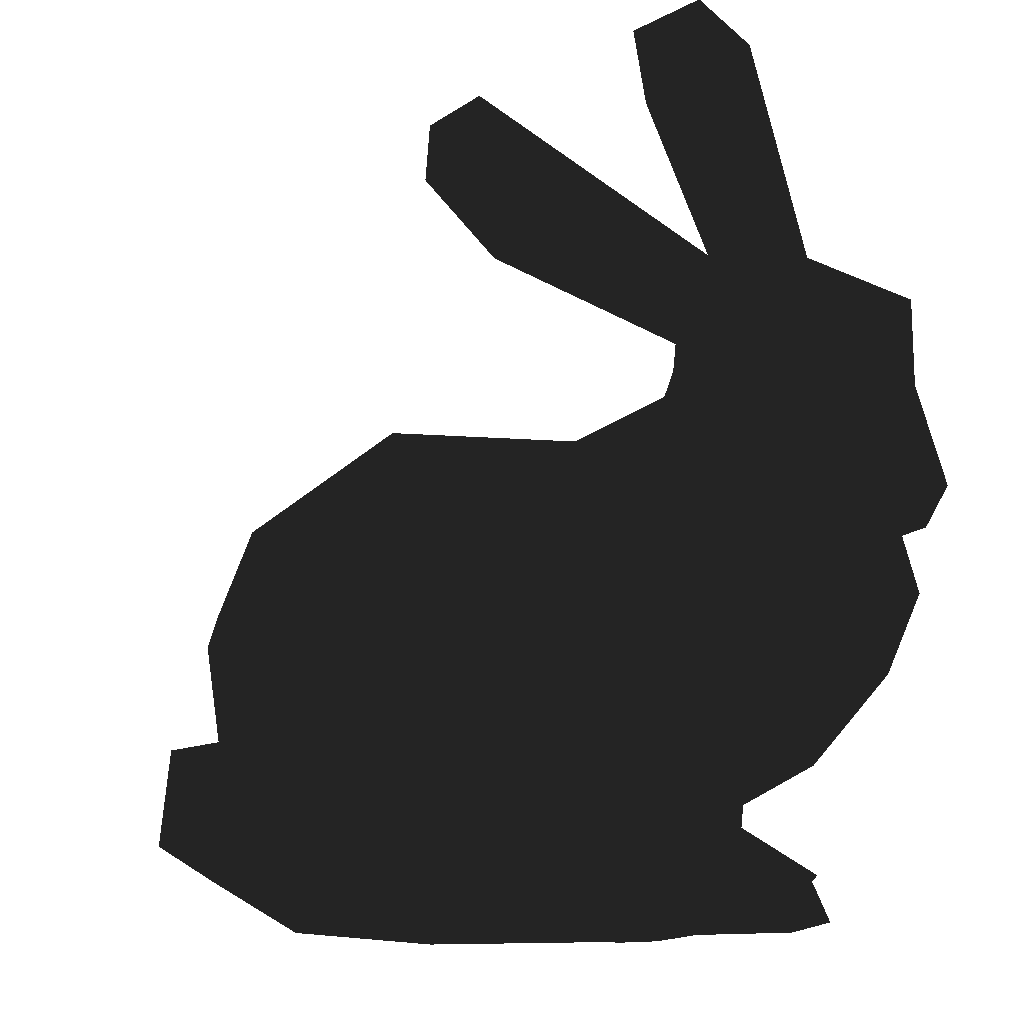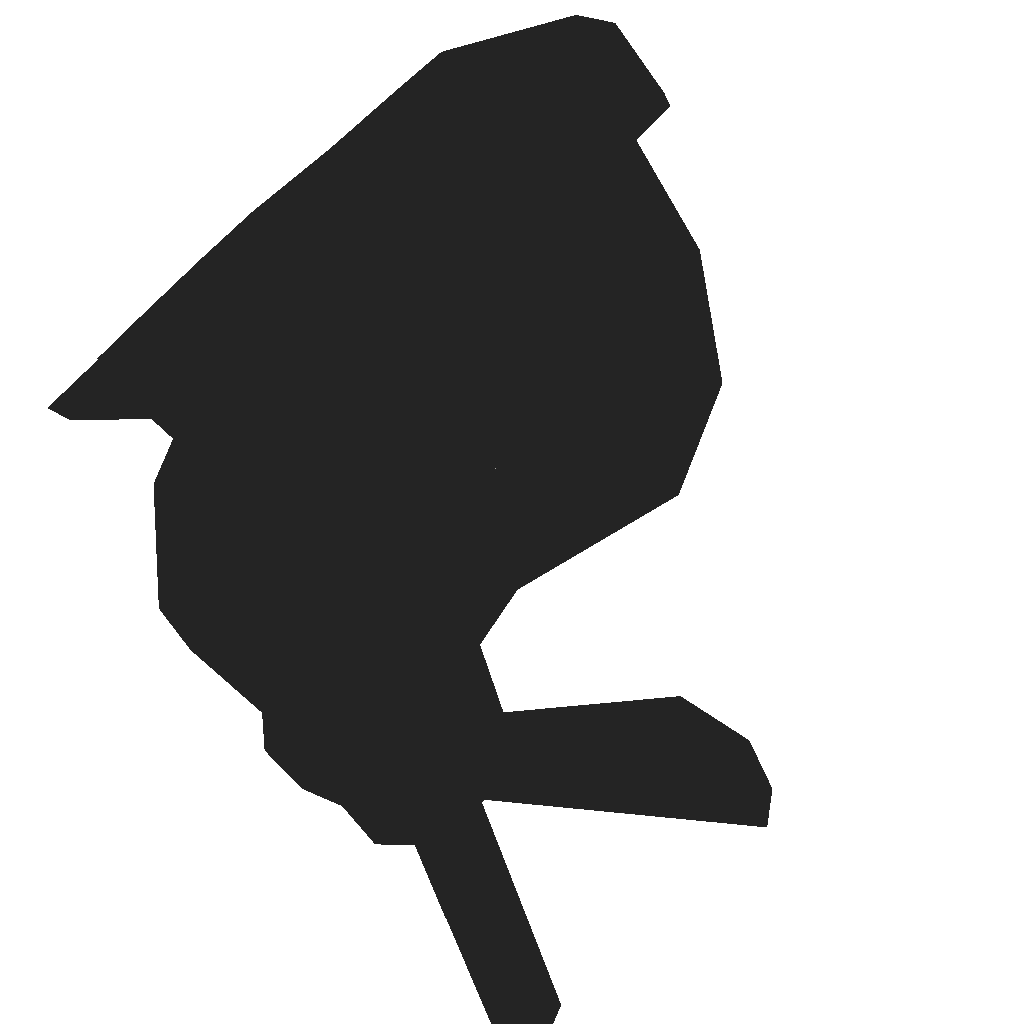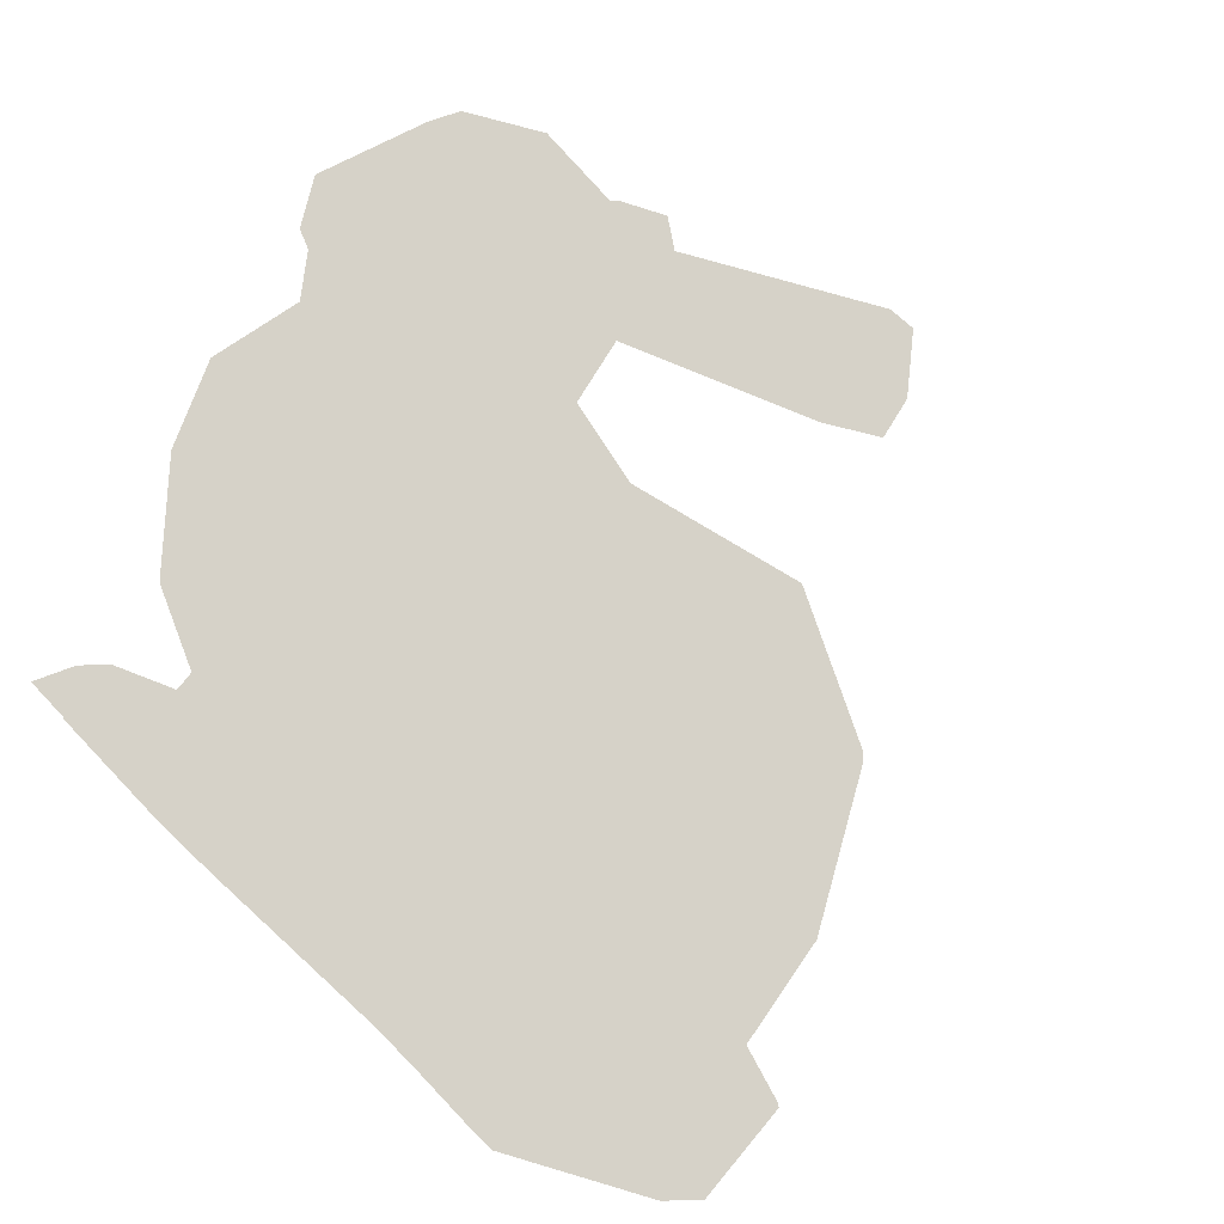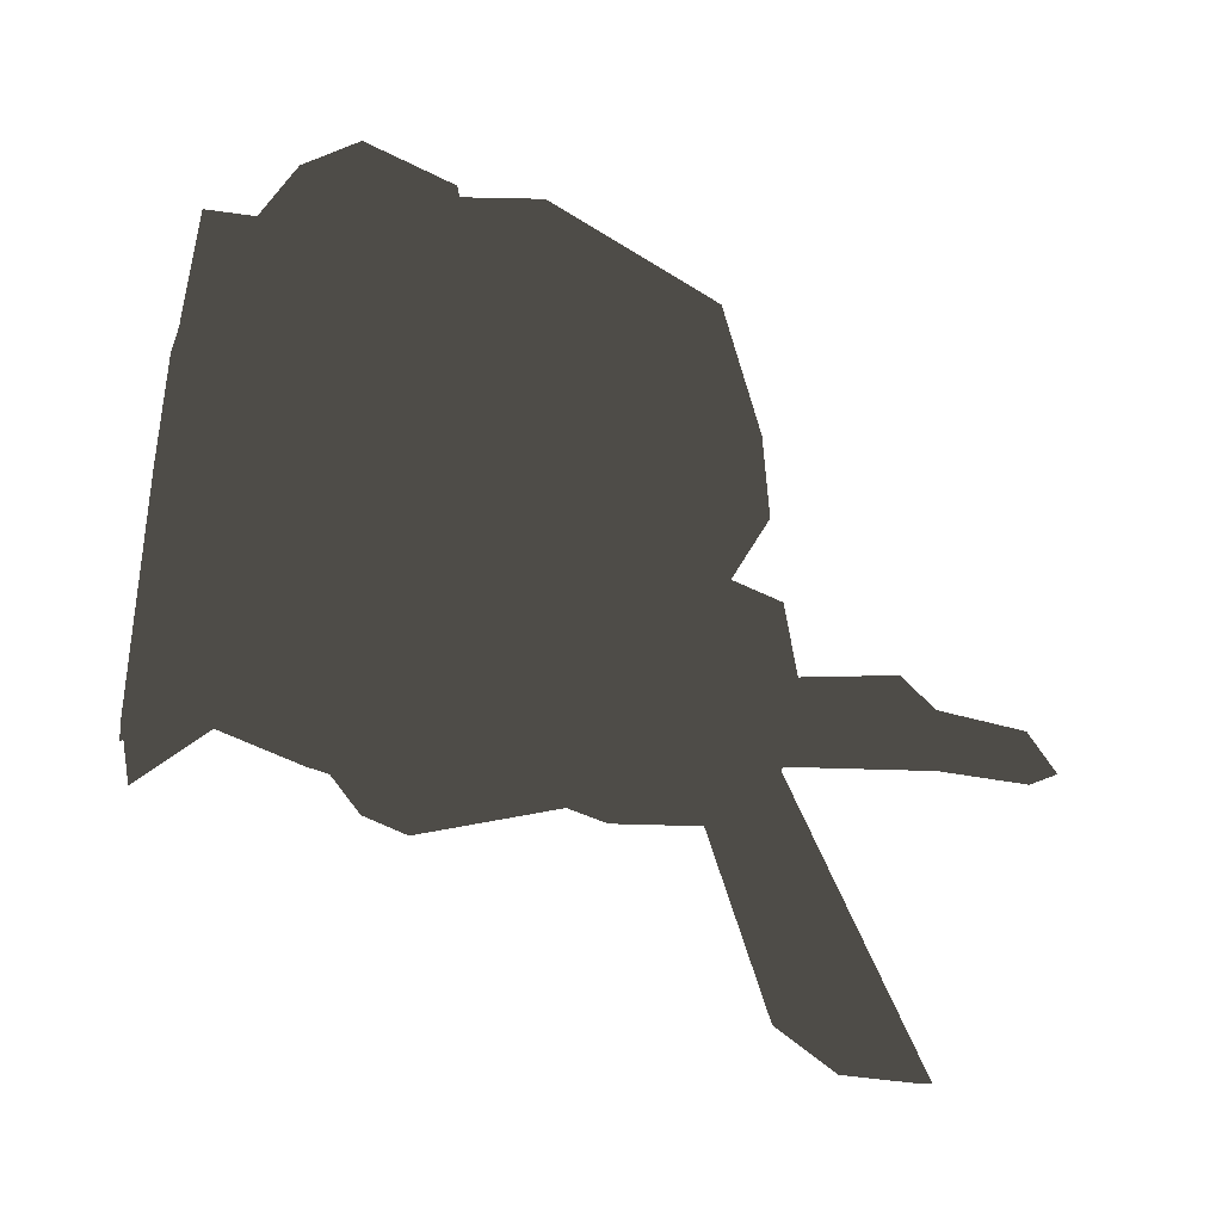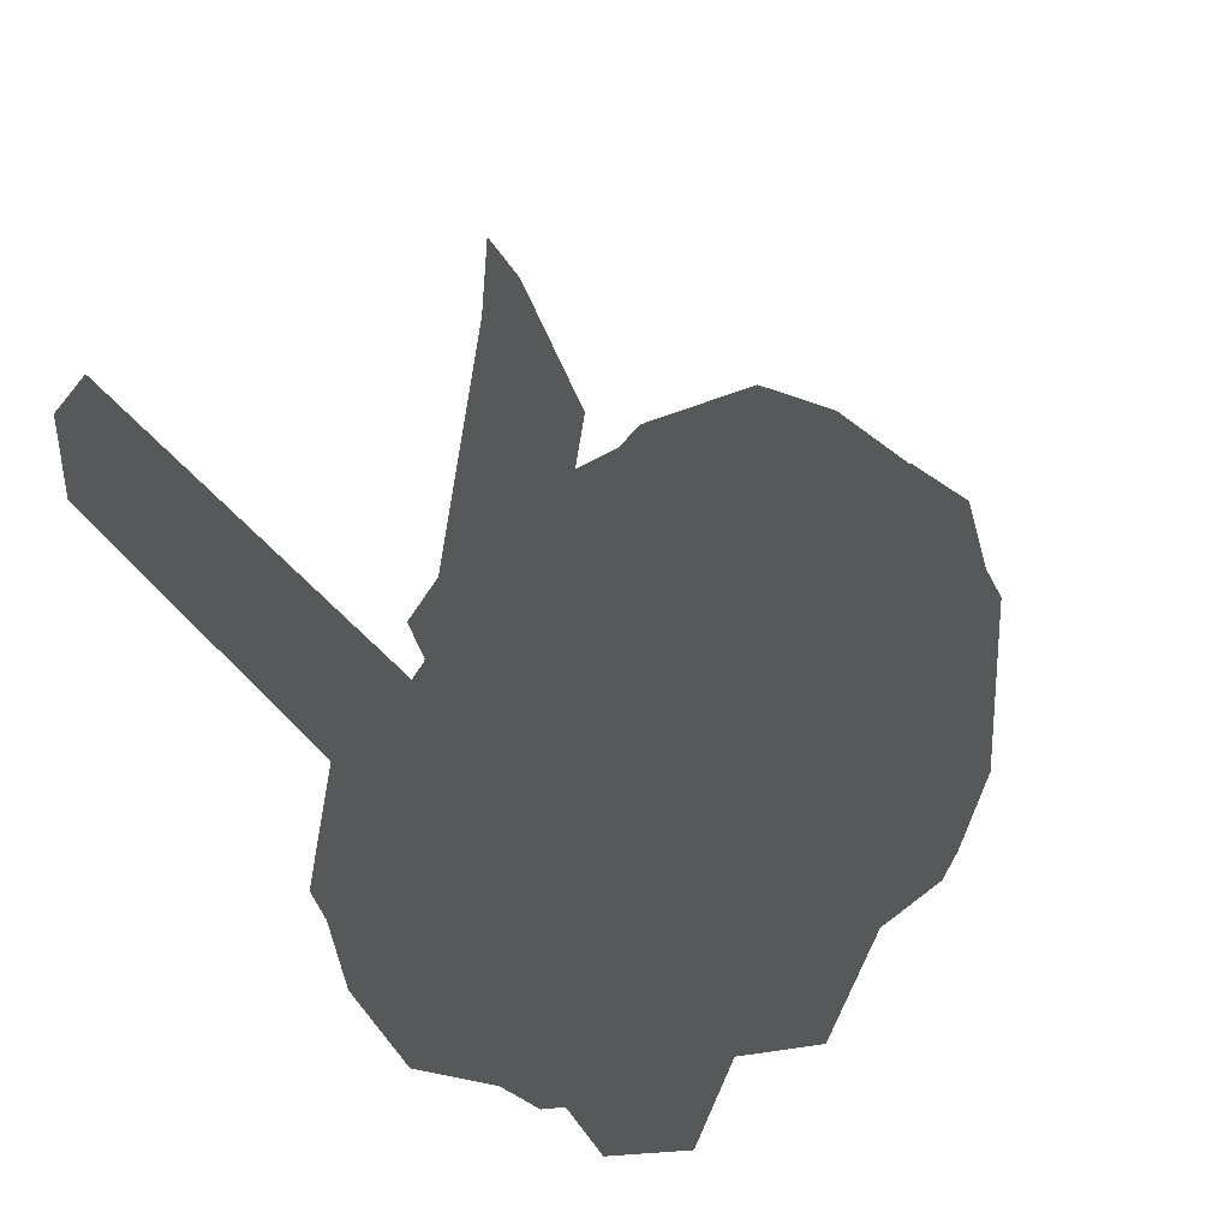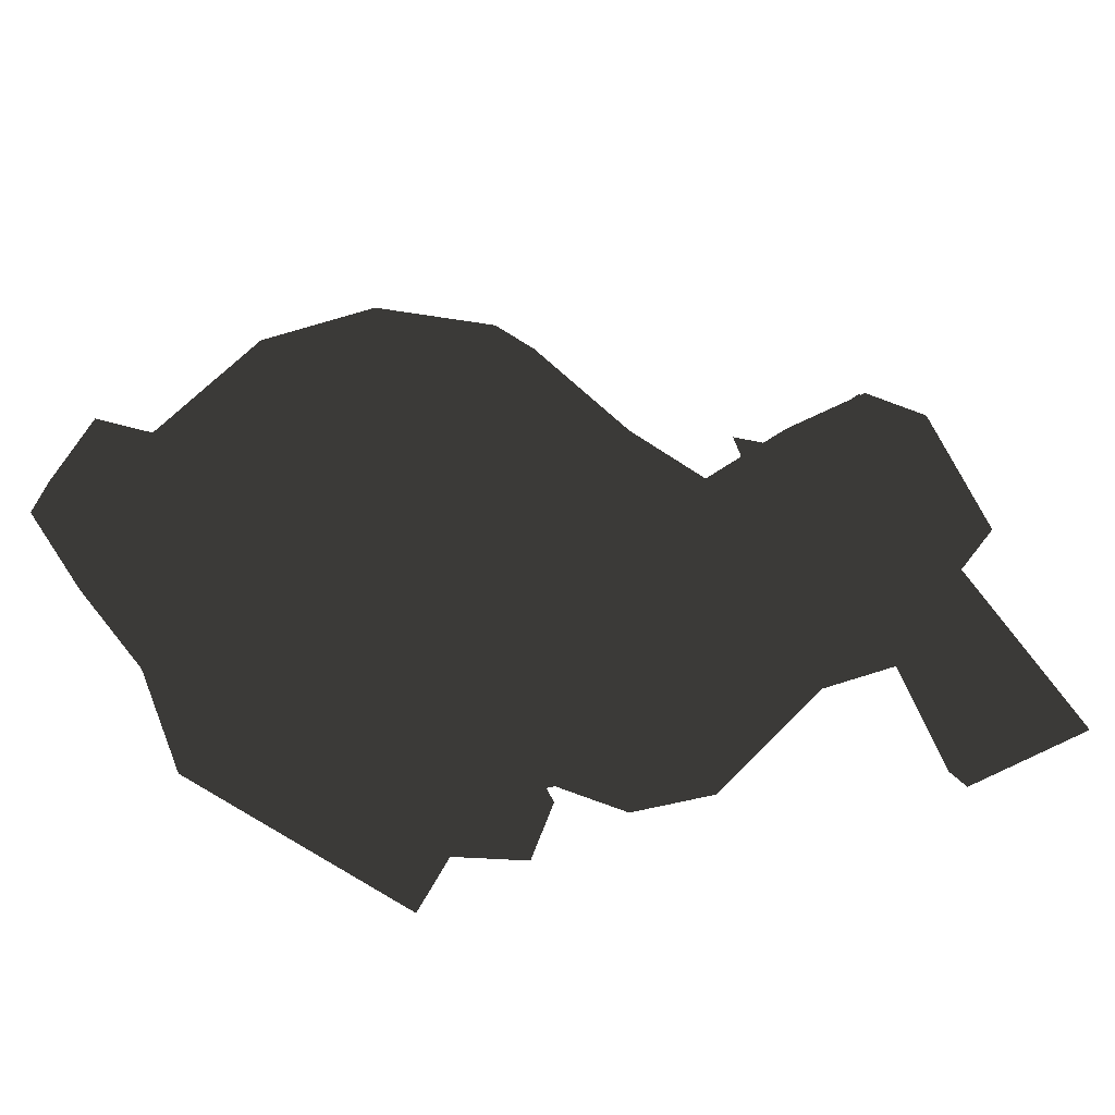
<metadata>
{"format":"obj","ext":"obj","renderer":"f3d","projection":"perspective","resolution":1024,"background":"white","views":[{"elev":-16.8,"azim":-159.4,"up":"+Y"},{"elev":-74.8,"azim":41.4,"up":"+Z"},{"elev":78.1,"azim":44.6,"up":"+Z"},{"elev":-32.8,"azim":77.1,"up":"+Z"},{"elev":59.6,"azim":-52.0,"up":"+Y"},{"elev":-39.7,"azim":141.8,"up":"+Z"}]}
</metadata>
<code>
v 0.2848 -0.2974 -0.4114
v 0.1858 1.629 0.0643
v -1.735 1.183 0.4062
v 0.7868 0.1475 0.636
v -0.7843 -0.0647 0.8034
v -1.274 2.241 -1.187
v -0.542 -0.09519 1.065
v 0.8917 0.9168 -0.01541
v -0.4624 -0.303 0.8987
v -0.603 -0.2944 0.3036
v -0.8639 0.4076 0.8451
v -1.477 0.5208 0.7654
v -1.48 2.078 0.7198
v -1.049 0.318 -0.2333
v -1.45 2.332 -0.8938
v -1.472 0.7854 0.8482
v -0.2259 2.608 -0.5715
v -1.446 2.641 -1.105
v 0.5153 0.0214 -0.4231
v -0.8487 -0.304 -0.1232
v -0.6715 -0.2807 -0.3867
v -0.4469 2.705 -0.2288
v -1.364 1.335 -0.1939
v -0.8244 -0.2822 -0.6093
v -0.7025 -0.3121 0.5761
v -0.5053 -0.2134 0.8044
v -1.273 1.852 -0.1527
v -0.371 2.772 -0.4306
v -0.3213 -0.02258 0.9802
v -1.314 -0.1535 0.6224
v -1.063 0.2116 0.606
v -0.9878 0.02972 0.3083
v -0.2373 0.9097 1.118
v -0.8832 1.249 -0.3693
v -0.4644 0.6693 1.122
v 0.9674 0.4821 0.3934
v 0.715 0.7692 0.8011
v 0.3934 0.1478 0.9631
v -1.351 -0.2874 0.7204
v -0.558 -0.2811 1.076
v -1.84 2.025 0.3693
v -1.207 2.122 0.2026
v -1.091 1.747 0.6388
v 0.2063 1.35 -0.3463
v -1.07 1.888 -0.02594
v -1.065 0.8209 0.9209
v -1.26 2.064 0.002278
v 1.207 0.06072 0.1629
v -0.06158 -0.277 0.2851
v -0.9678 1.874 0.1284
v -1.51 2.107 -0.01556
v -0.009854 0.1938 1.13
v -0.2995 0.28 1.09
v -0.9782 1.593 -0.06779
v -1.58 2.516 -0.9534
v -1.156 2.072 0.6537
v -0.1453 0.8204 -0.7565
v -1.239 2.509 -1.207
v -1.144 -0.2886 0.9484
v -0.5575 0.9078 0.8901
v -1.05 0.01153 0.5736
v -1.262 -0.2919 0.4076
v -1.419 0.223 0.2661
v -0.786 -0.293 0.8534
v 0.2015 -0.2918 -0.2539
v 0.937 0.452 0.1205
v 0.673 0.03151 -0.1668
v -0.542 0.0904 0.7187
v 0.1429 -0.07127 -0.5502
v 0.6002 1.369 0.5723
v -1.41 -0.3071 -0.1146
v 0.2638 0.5355 1.096
v -1.163 -0.000834 -0.01225
v -1.564 1.974 -0.05955
v -0.5763 0.7449 -0.7192
v -1.436 1.142 0.7648
v -0.02731 1.035 -0.4656
v -1.122 0.9857 -0.4244
v -0.9482 0.007408 0.754
v -1.665 0.5802 -0.06239
v -1.407 2.048 -0.9614
v 0.3386 -0.2781 0.8739
v 1.172 0.4146 0.3972
v -0.8344 0.7001 0.8619
v 0.06845 1.377 0.8029
v 0.4924 -0.3 -0.009224
v -0.3238 2.219 -0.1437
v 0.3914 0.8563 0.974
v -0.8694 -0.04124 -0.2135
v 0.7828 0.7256 -0.2943
v -0.4894 -0.04476 -0.5547
v 0.08641 1.641 0.4671
v 1.005 0.1462 0.6655
v -1.433 1.274 1.03
v -0.7771 1.078 0.8185
v 0.6282 -0.2975 0.2188
v -1.581 1.588 1.072
v -1.022 2.076 0.2456
v 0.9963 0.1177 -0.1302
v -1.759 1.825 0.78
v 1.161 0.4401 0.1489
v -0.04815 0.5402 1.18
v -1.751 1.272 0.9039
v -1.45 -0.1983 0.1377
v 0.3977 0.1417 -0.5574
v 0.2474 1.043 0.9055
v -0.178 2.422 -0.4961
v 1.108 -0.04369 0.4405
v -1.171 0.1426 0.05491
v 0.6062 1.414 0.1494
v -1.004 1.328 0.6568
v -1.255 1.743 0.7306
v -0.7012 0.7493 -0.4855
v -1.243 0.5378 -0.3944
v 0.2483 -0.1072 0.9003
v -0.3328 0.2398 -0.7447
v -0.5608 1.398 0.6091
v 0.6378 -0.1229 0.6239
v -1.814 1.724 0.3399
v 0.3994 0.9161 -0.4938
v -1.346 1.449 1.028
v 0.2347 -0.279 0.653
v -0.6791 1.403 -0.2255
v -1.682 1.205 0.01713
v 0.6575 1.197 -0.1979
v -1.769 1.539 -0.02694
v -1.48 1.835 -0.1549
v -0.8702 1.591 0.3246
v -0.6449 0.05496 -0.2036
v -1.903 1.395 0.3677
v -1.511 0.7495 -0.309
v -0.5677 1.534 0.2484
v -1.823 0.8554 0.3459
v -1.699 0.5525 0.316
v -1.172 -0.07997 0.8834
v -1.848 1.431 0.891
v -1.009 -0.3225 -0.2497
f 36 101 66
f 83 101 36
f 15 55 18
f 122 9 26
f 102 53 52
f 28 42 22
f 13 42 51
f 78 114 131
f 25 26 9
f 28 47 42
f 96 48 108
f 67 86 1
f 118 82 96
f 129 89 113
f 55 74 51
f 66 67 90
f 23 27 54
f 115 29 40
f 68 7 29
f 84 11 60
f 51 74 41
f 99 67 66
f 33 35 102
f 45 47 28
f 60 85 95
f 45 28 17
f 43 56 112
f 6 58 47
f 63 80 109
f 109 80 114
f 109 32 63
f 132 54 128
f 25 9 64
f 56 97 121
f 68 5 7
f 113 14 114
f 86 99 48
f 137 10 25
f 86 96 49
f 43 98 56
f 43 50 98
f 60 106 85
f 136 100 119
f 14 109 114
f 91 24 89
f 34 113 78
f 71 73 137
f 60 33 106
f 10 26 25
f 127 27 23
f 35 68 53
f 59 39 137
f 64 40 7
f 126 74 127
f 19 1 69
f 69 116 105
f 98 87 107
f 107 28 22
f 13 100 97
f 134 80 63
f 88 72 37
f 70 36 8
f 113 114 78
f 60 95 84
f 37 36 70
f 38 72 52
f 1 19 67
f 77 120 57
f 43 111 128
f 55 15 74
f 121 97 94
f 69 1 91
f 21 1 65
f 66 101 99
f 30 62 39
f 23 34 78
f 70 8 110
f 61 62 30
f 136 103 97
f 1 24 91
f 73 71 104
f 93 83 36
f 126 124 130
f 16 46 76
f 100 13 41
f 67 19 90
f 21 137 24
f 86 65 1
f 21 10 20
f 12 134 63
f 8 66 90
f 81 15 6
f 51 47 18
f 128 117 132
f 74 15 81
f 116 91 75
f 32 62 61
f 105 19 69
f 8 120 125
f 137 21 20
f 70 88 37
f 76 46 95
f 52 53 29
f 11 5 68
f 61 135 79
f 24 1 21
f 101 48 99
f 65 86 49
f 35 33 60
f 45 128 54
f 77 34 44
f 30 135 61
f 114 80 131
f 12 11 46
f 122 26 49
f 18 6 15
f 102 88 33
f 124 133 3
f 41 74 119
f 107 17 28
f 35 60 68
f 27 127 81
f 125 110 8
f 82 40 122
f 38 52 115
f 94 97 103
f 29 7 40
f 124 126 23
f 115 52 29
f 118 4 115
f 79 5 11
f 12 133 134
f 127 23 126
f 59 64 5
f 48 96 86
f 74 81 127
f 55 51 18
f 39 135 30
f 45 17 107
f 50 43 128
f 45 54 27
f 120 105 57
f 82 118 115
f 128 45 50
f 75 113 77
f 47 58 18
f 76 130 3
f 116 57 105
f 43 112 121
f 96 108 118
f 89 129 91
f 90 105 120
f 91 116 69
f 92 70 110
f 42 47 51
f 76 111 121
f 62 71 137
f 90 19 105
f 32 73 104
f 123 54 132
f 8 90 120
f 42 56 98
f 125 44 2
f 95 46 84
f 41 119 100
f 80 124 131
f 109 14 73
f 93 108 83
f 85 92 117
f 63 31 12
f 113 89 14
f 77 57 75
f 76 95 111
f 92 132 117
f 70 106 88
f 9 122 40
f 4 37 38
f 22 42 98
f 117 128 111
f 11 12 31
f 123 44 34
f 124 3 130
f 76 103 130
f 82 122 96
f 49 96 122
f 46 16 12
f 64 9 40
f 76 121 94
f 117 111 95
f 48 101 83
f 65 49 21
f 88 106 33
f 118 108 93
f 48 83 108
f 36 4 93
f 10 21 49
f 84 46 11
f 16 133 12
f 39 59 135
f 135 5 79
f 123 132 2
f 25 59 137
f 73 14 89
f 73 89 137
f 57 116 75
f 102 52 72
f 41 13 51
f 4 38 115
f 126 119 74
f 36 66 8
f 133 80 134
f 95 85 117
f 10 49 26
f 132 92 2
f 136 97 100
f 104 62 32
f 98 50 87
f 70 92 85
f 50 107 87
f 67 99 86
f 39 62 137
f 131 124 23
f 71 62 104
f 137 20 10
f 131 23 78
f 34 77 113
f 5 135 59
f 6 27 81
f 59 25 64
f 137 89 24
f 54 34 23
f 91 129 113
f 80 133 124
f 45 107 50
f 97 56 13
f 47 27 6
f 75 91 113
f 40 82 115
f 72 38 37
f 130 119 126
f 85 106 70
f 32 61 31
f 121 112 56
f 125 120 77
f 68 60 11
f 36 37 4
f 98 107 22
f 44 123 2
f 53 102 35
f 125 2 110
f 121 111 43
f 93 4 118
f 64 7 5
f 136 119 130
f 94 103 76
f 58 6 18
f 79 11 31
f 102 72 88
f 123 34 54
f 32 109 73
f 29 53 68
f 77 44 125
f 3 133 16
f 45 27 47
f 61 79 31
f 31 63 32
f 3 16 76
f 130 103 136
f 2 92 110
f 13 56 42

</code>
